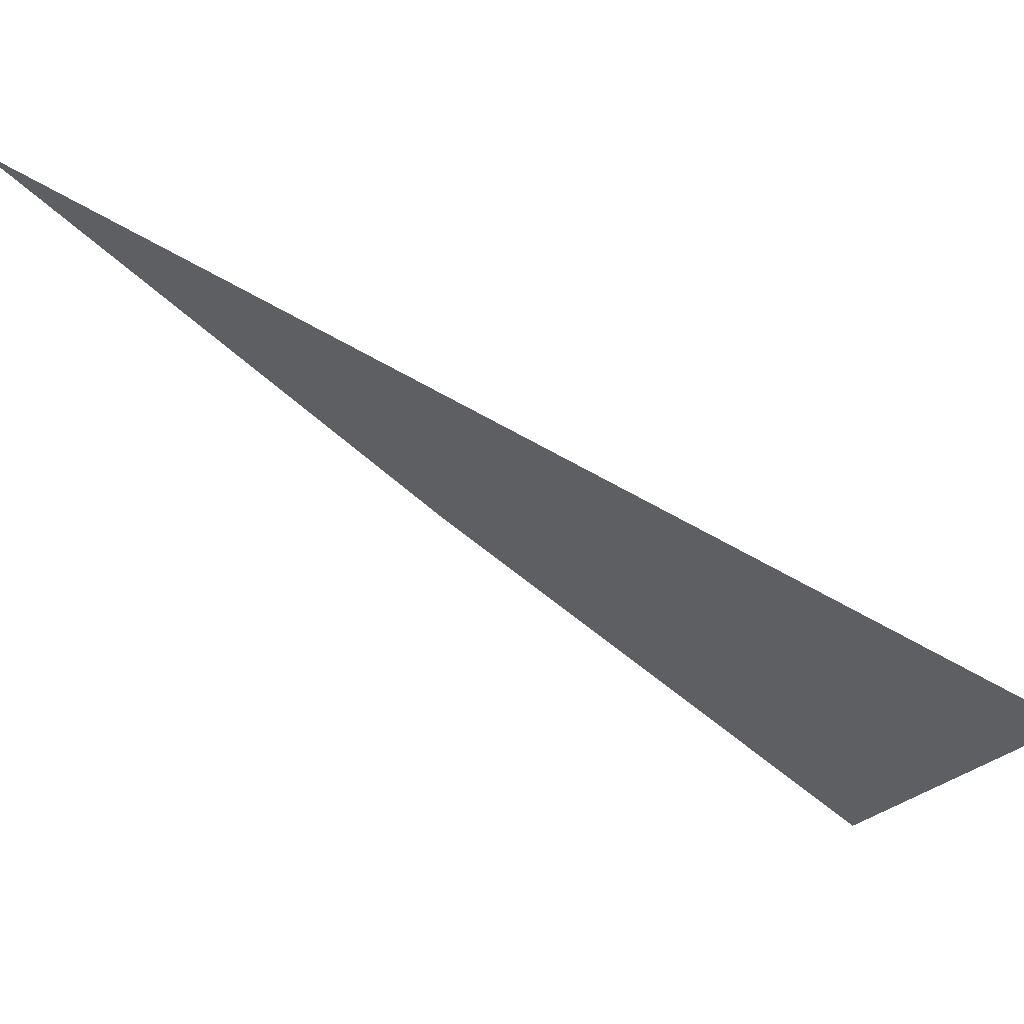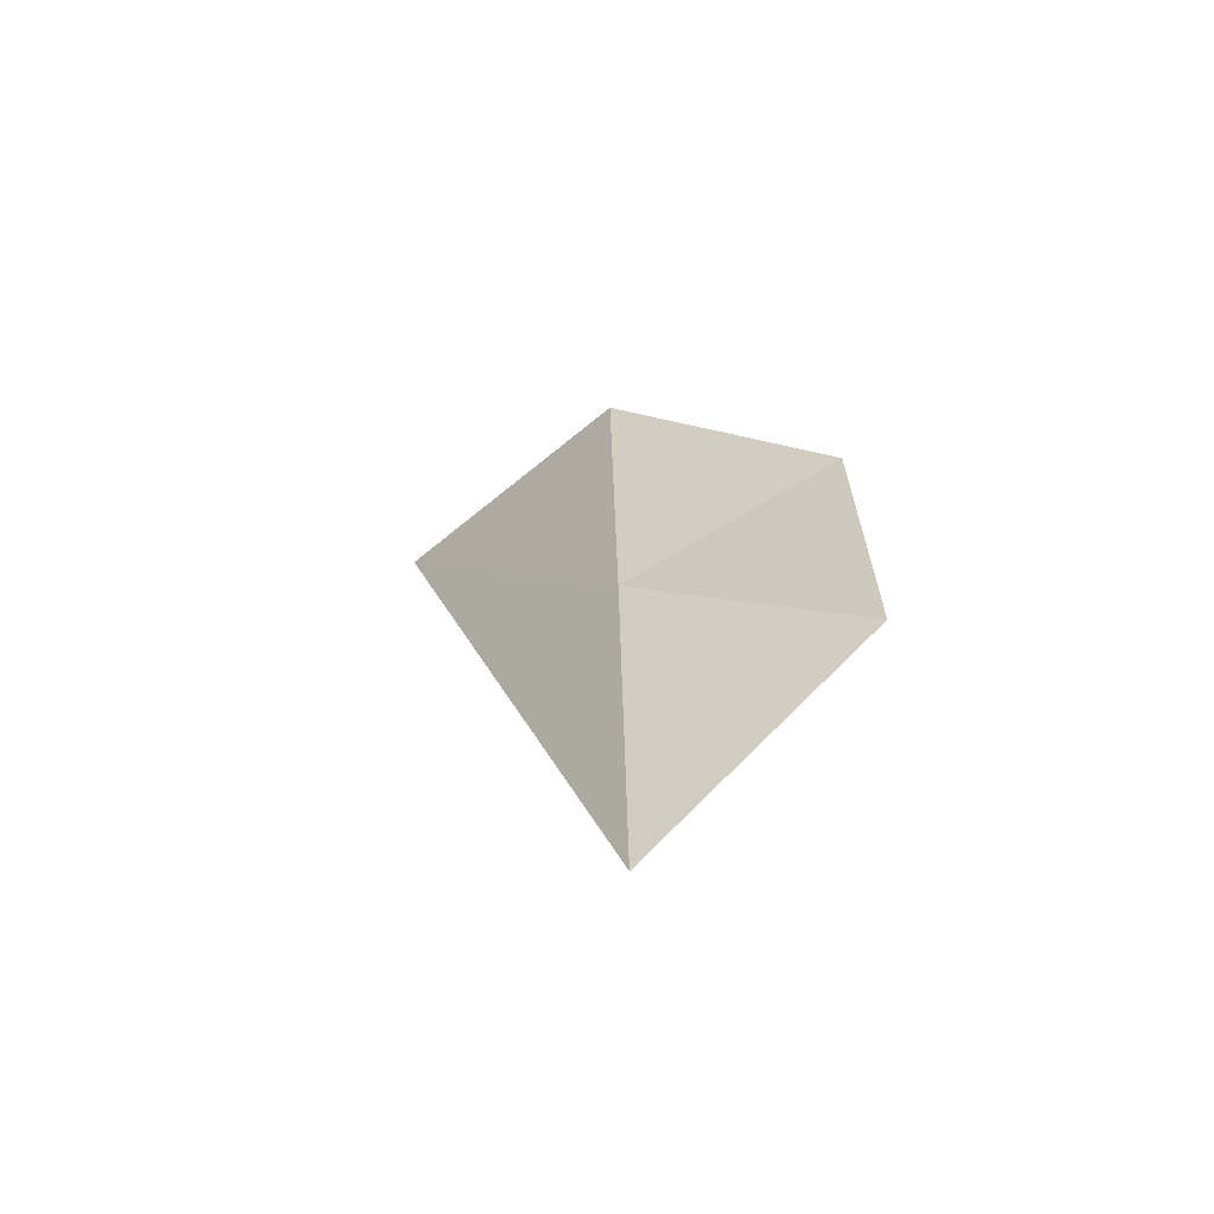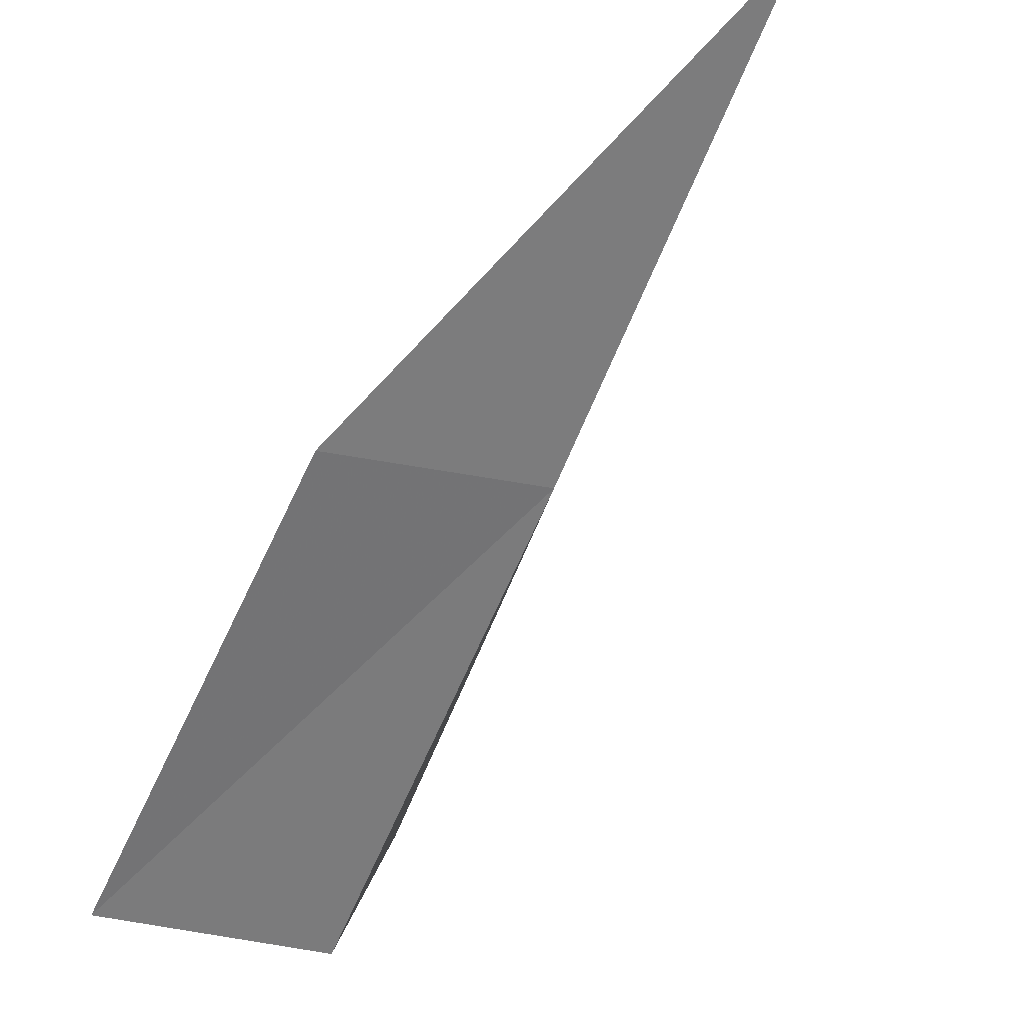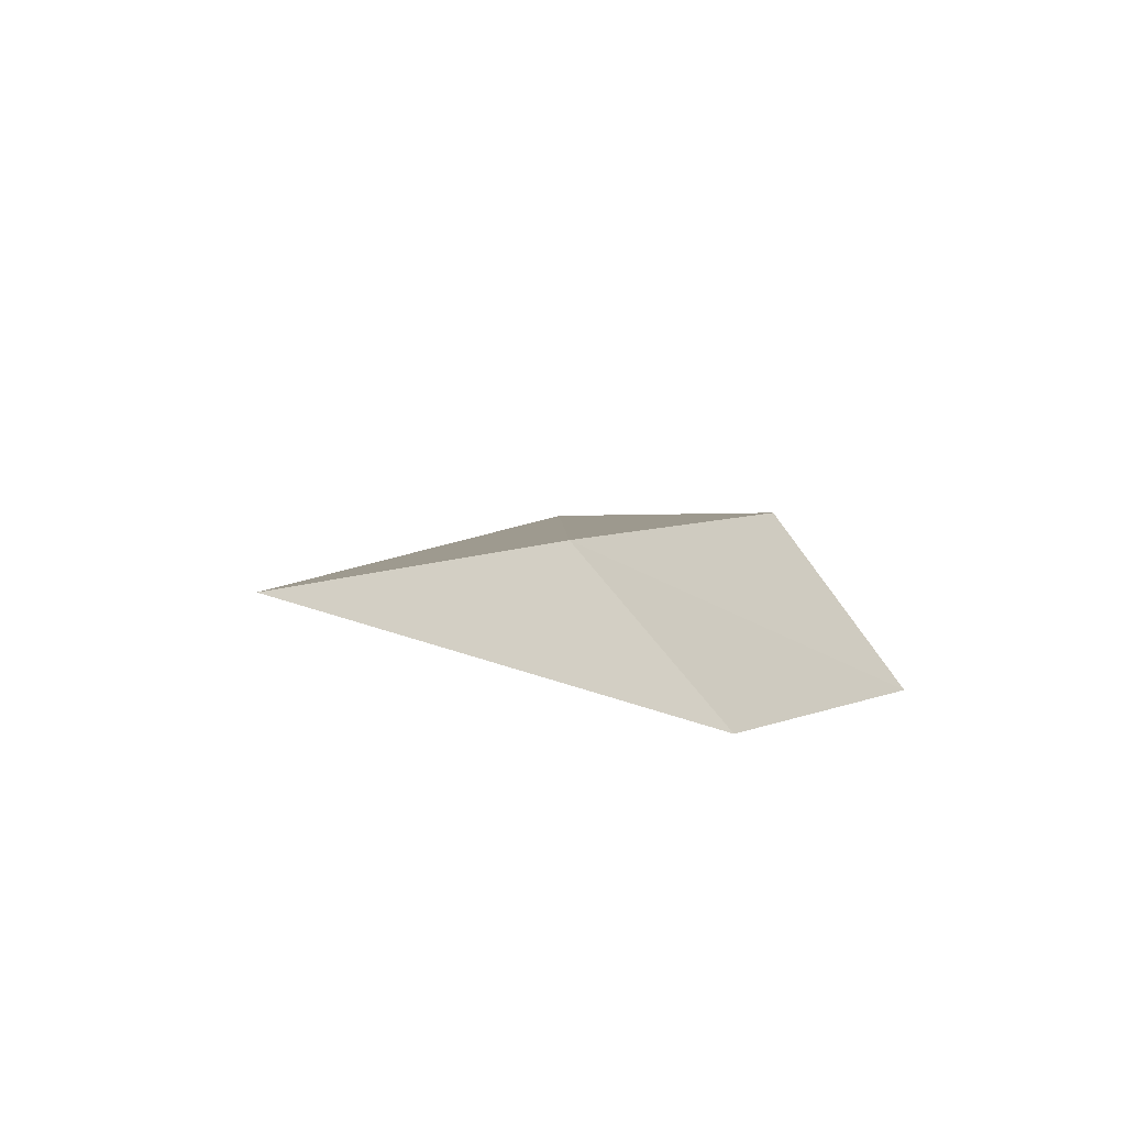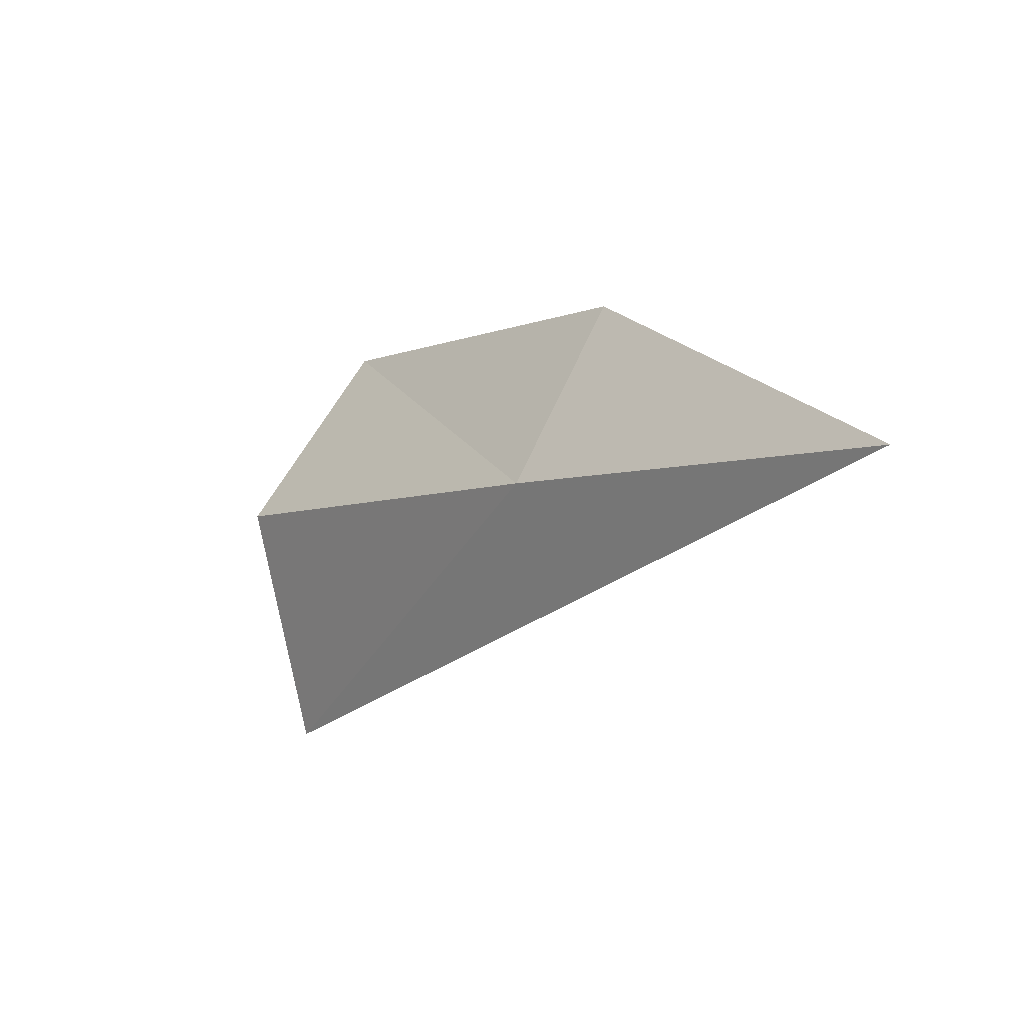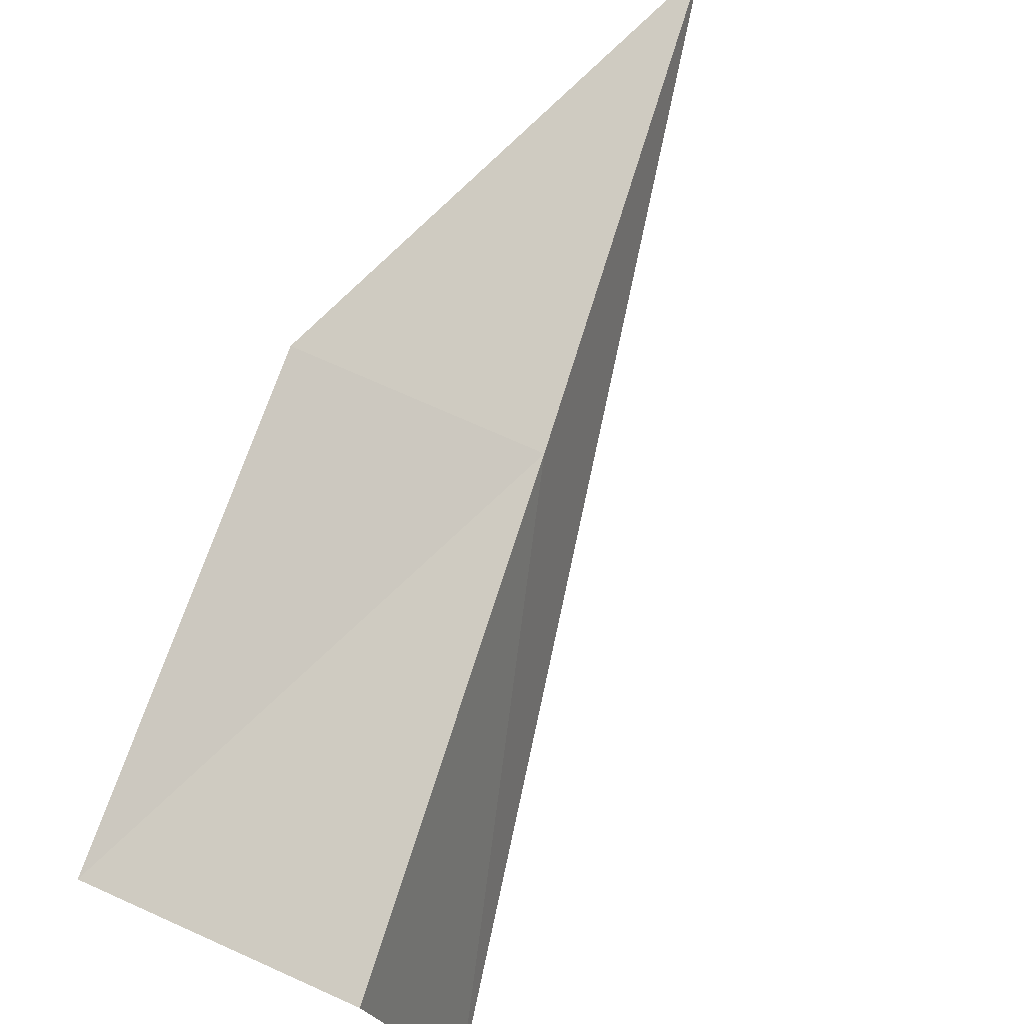
<metadata>
{"format":"obj","ext":"obj","renderer":"f3d","projection":"perspective","resolution":1024,"background":"white","views":[{"elev":22.5,"azim":-106.3,"up":"+Z"},{"elev":71.0,"azim":12.8,"up":"+Y"},{"elev":-24.2,"azim":135.7,"up":"+Z"},{"elev":62.1,"azim":58.6,"up":"+Y"},{"elev":69.7,"azim":-58.6,"up":"+Y"},{"elev":-64.8,"azim":144.3,"up":"+Z"}]}
</metadata>
<code>
v -33.23 7.75 13.31
v -33.62 5.967 11.76
v -34.48 5.411 12.61
v -32.84 9.494 14.9
v -32.41 5.856 11.72
v -32.09 7.594 13.15
f 1 2 5
f 1 6 4
f 1 3 2
f 1 4 3
f 1 5 6

</code>
